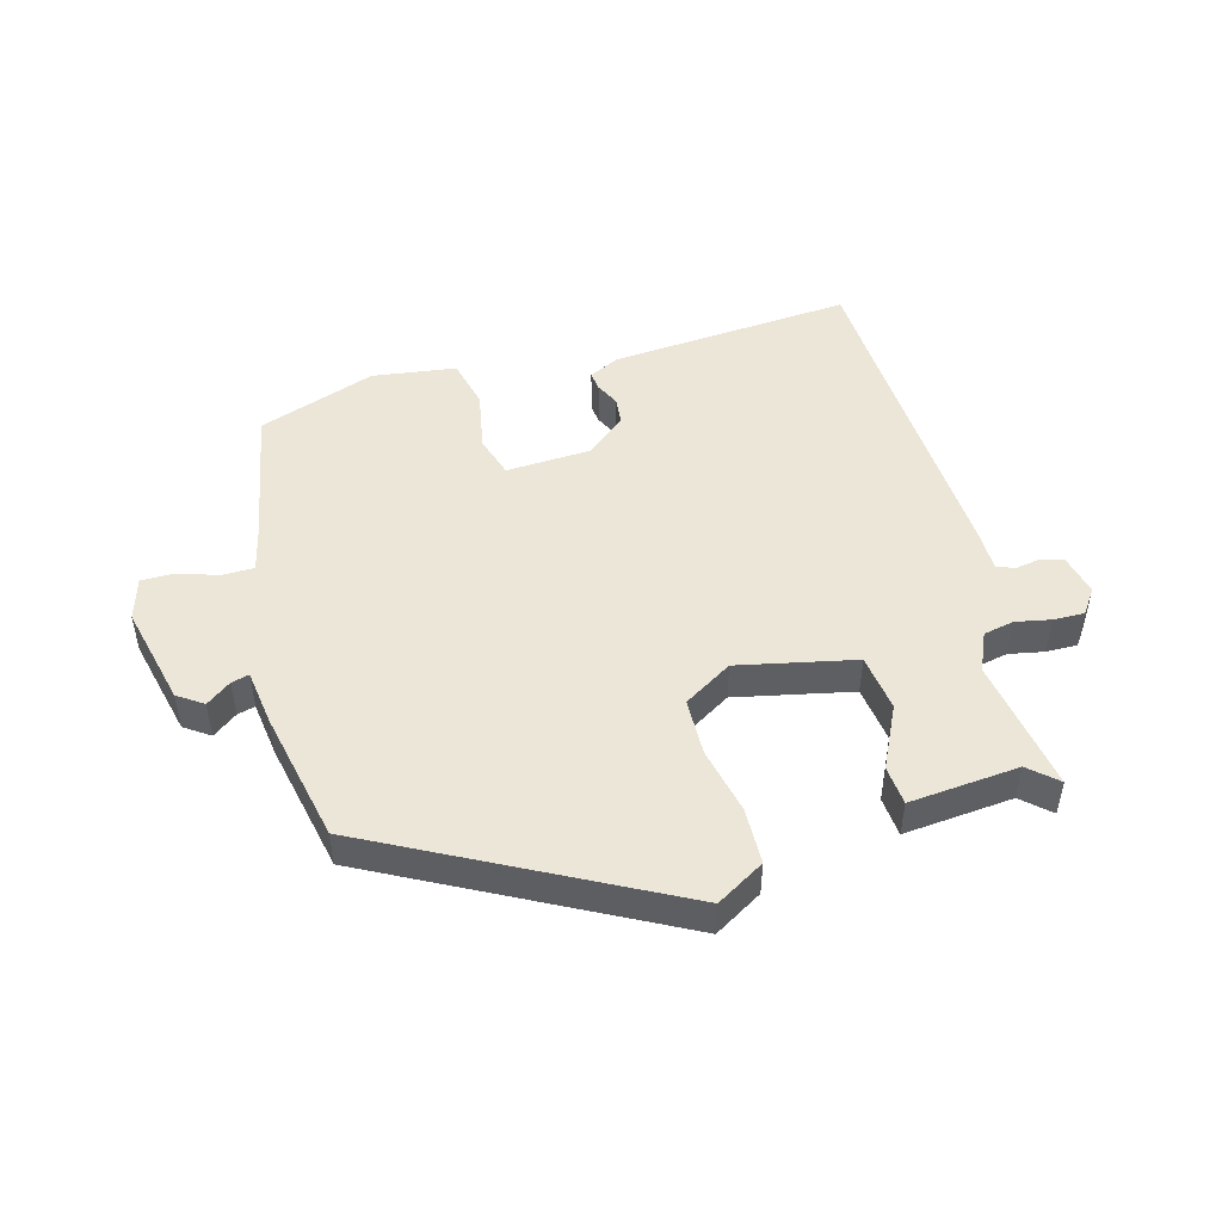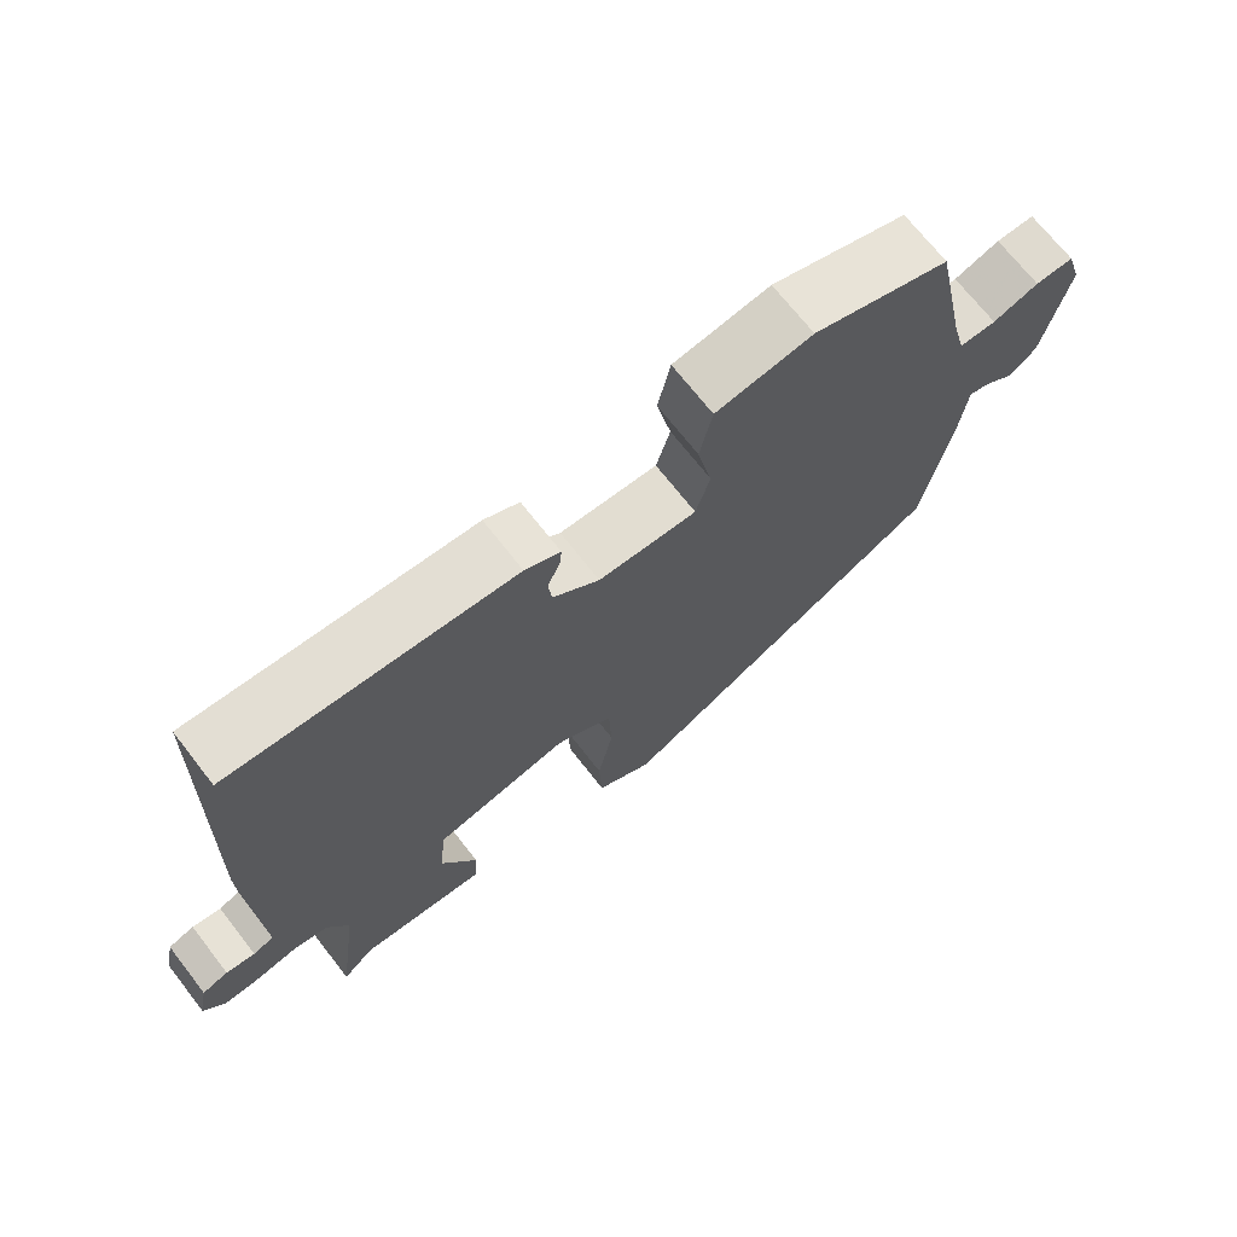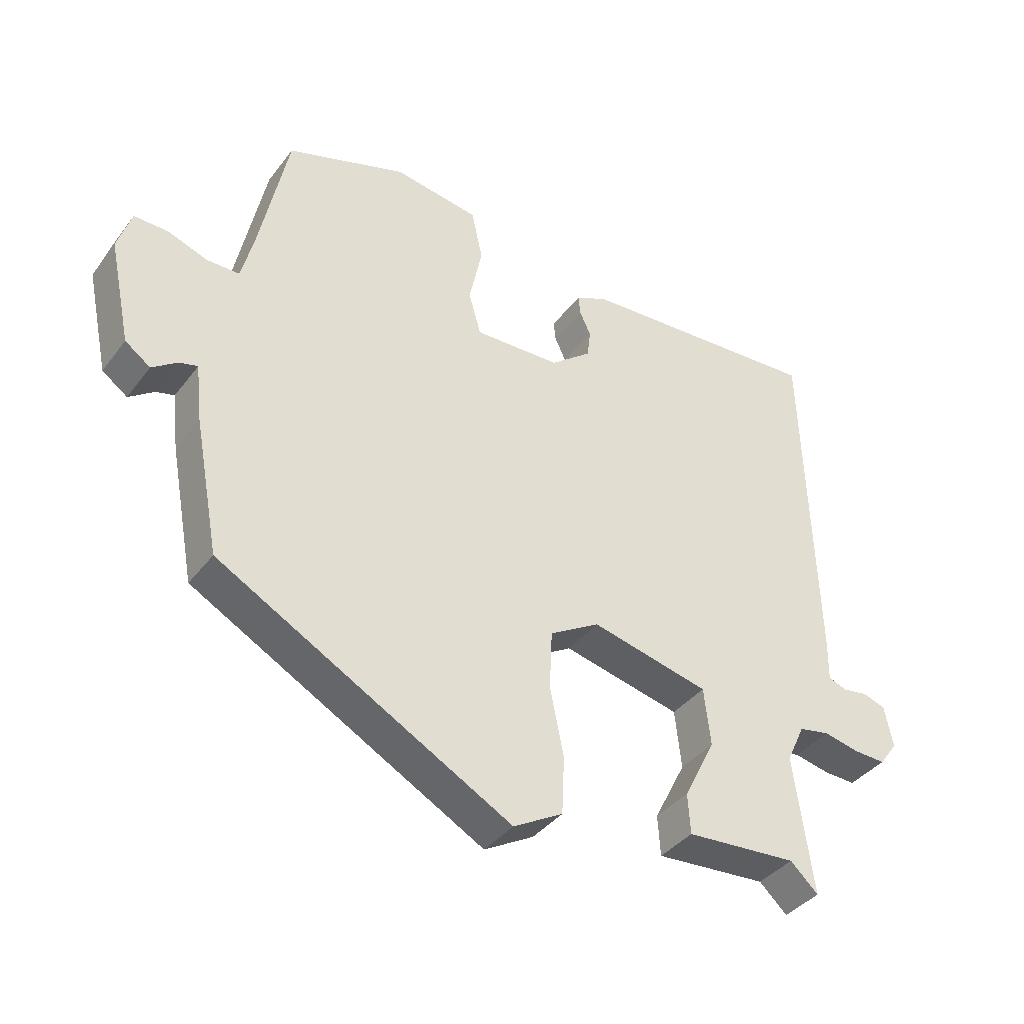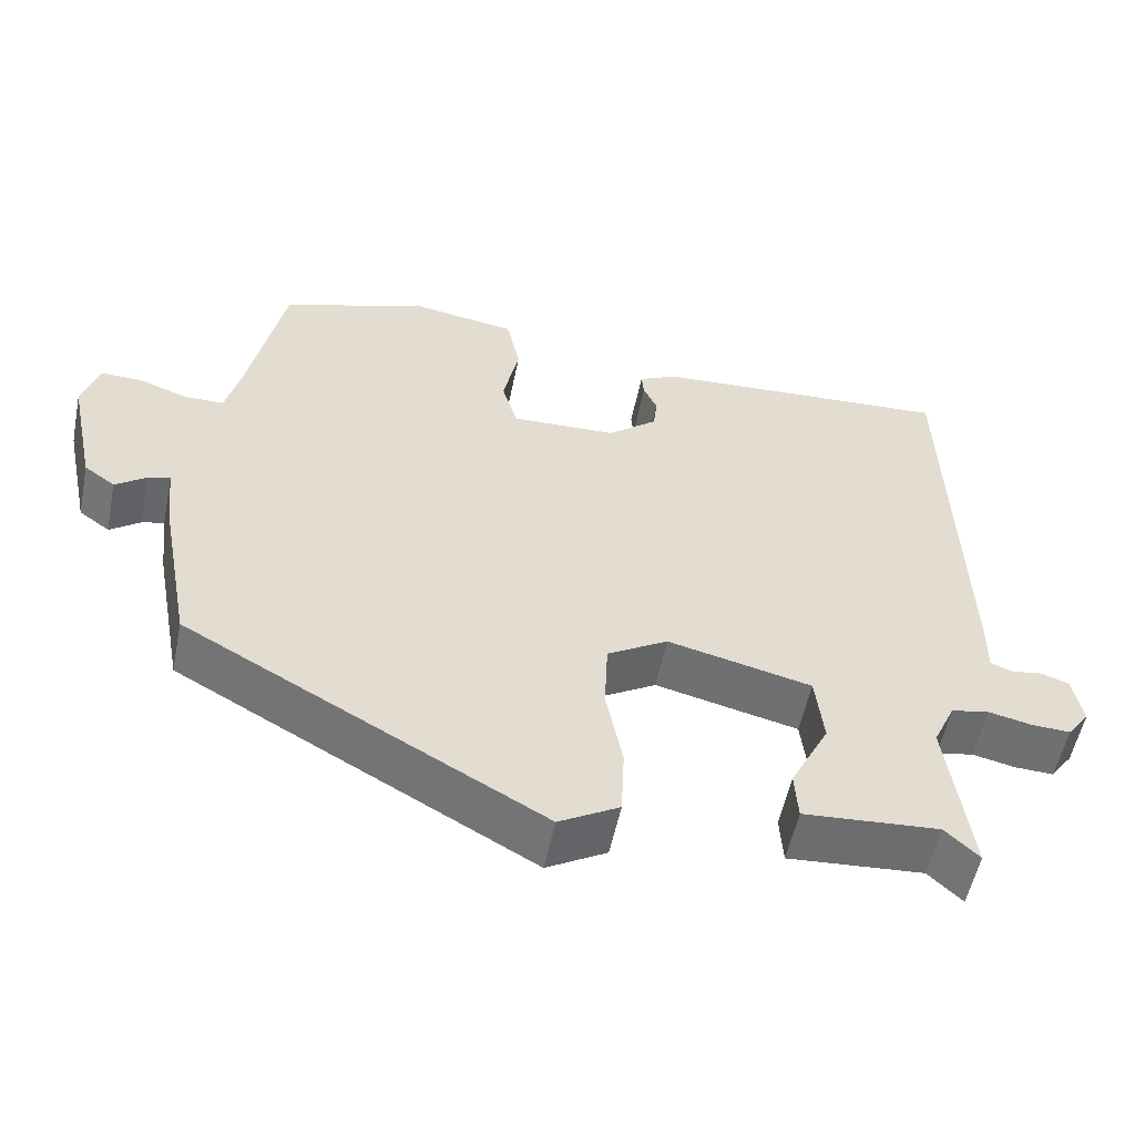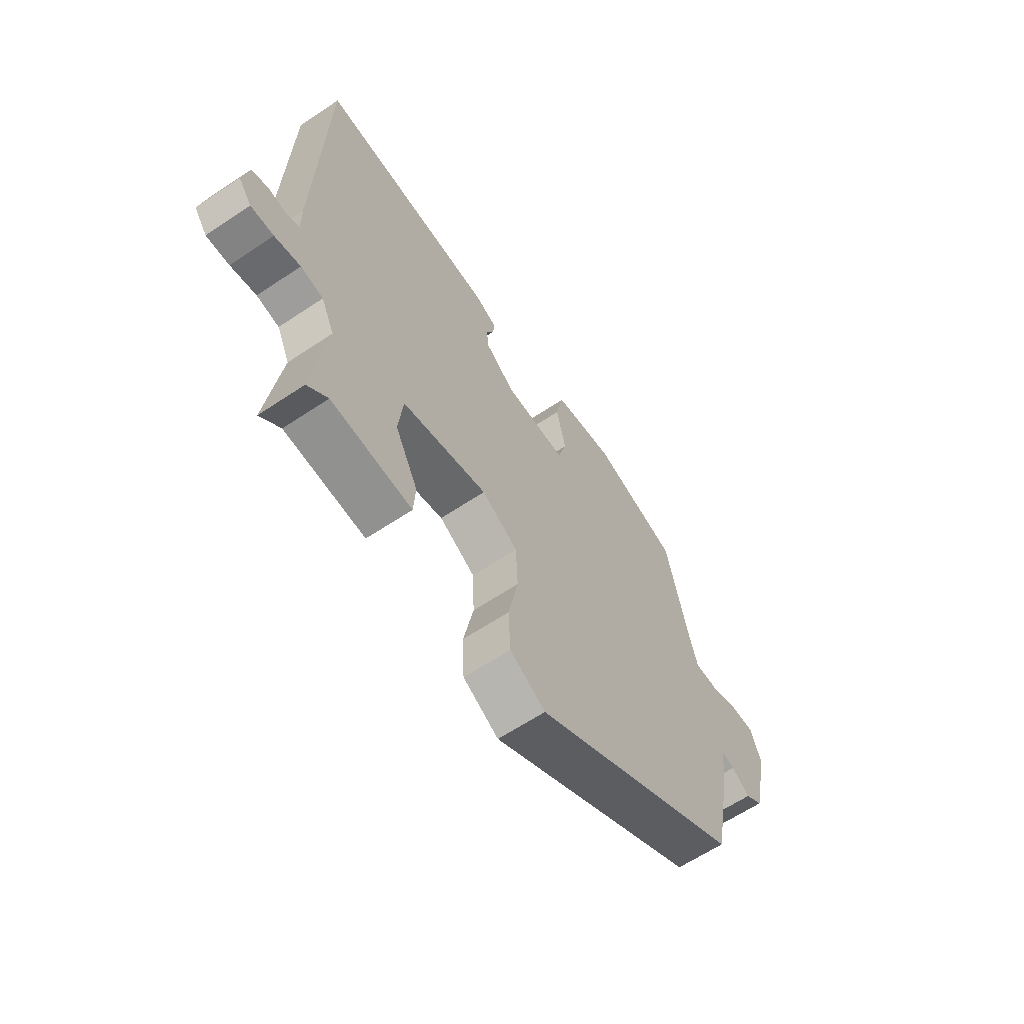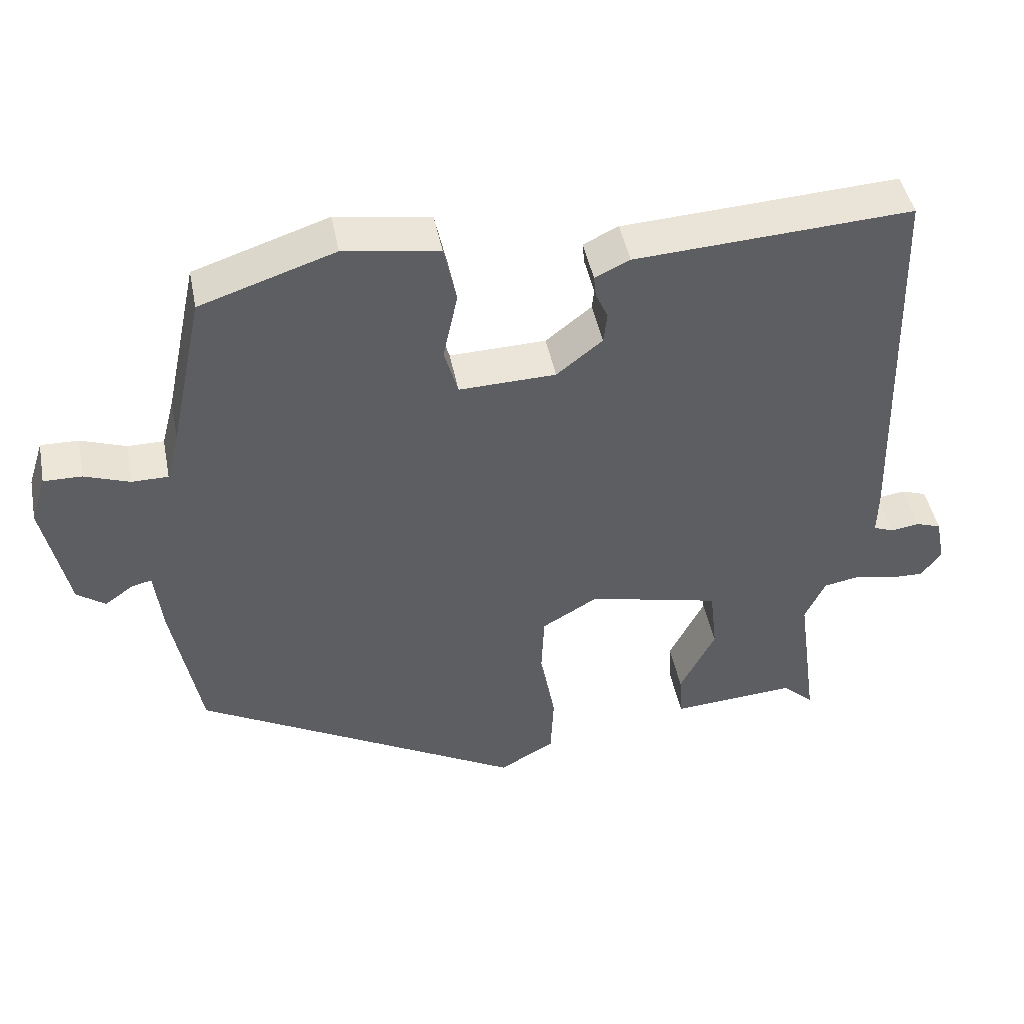
<metadata>
{"format":"obj","ext":"obj","renderer":"f3d","projection":"perspective","resolution":1024,"background":"white","views":[{"elev":48.6,"azim":163.4,"up":"+Y"},{"elev":70.0,"azim":-37.9,"up":"+Z"},{"elev":-38.3,"azim":147.1,"up":"+Z"},{"elev":-54.6,"azim":168.5,"up":"+Z"},{"elev":-62.9,"azim":-55.9,"up":"+Z"},{"elev":45.6,"azim":168.9,"up":"+Z"}]}
</metadata>
<code>
v 0.468 0.07 -0.3
v 0.017 0.07 -0.549
v -0.059 0.07 -0.506
v -0.063 0.07 -0.418
v -0.042 0.07 -0.313
v -0.046 0.07 -0.223
v -0.123 0.07 -0.178
v -0.305 0.07 -0.221
v -0.315 0.07 -0.311
v -0.266 0.07 -0.407
v -0.27 0.07 -0.469
v -0.442 0.07 -0.457
v -0.485 0.07 -0.497
v -0.456 0.07 -0.285
v -0.484 0.07 -0.225
v -0.532 0.07 -0.216
v -0.587 0.07 -0.228
v -0.636 0.07 -0.23
v -0.664 0.07 -0.192
v -0.651 0.07 -0.128
v -0.616 0.07 -0.116
v -0.577 0.07 -0.122
v -0.549 0.07 -0.111
v -0.55 0.07 -0.049
v -0.534 0.07 0.488
v -0.153 0.07 0.466
v -0.105 0.07 0.443
v -0.108 0.07 0.413
v -0.125 0.07 0.376
v -0.12 0.07 0.333
v -0.057 0.07 0.283
v 0.076 0.07 0.279
v 0.095 0.07 0.345
v 0.075 0.07 0.439
v 0.092 0.07 0.518
v 0.223 0.07 0.539
v 0.408 0.07 0.478
v 0.454 0.07 0.26
v 0.472 0.07 0.191
v 0.522 0.07 0.191
v 0.584 0.07 0.213
v 0.636 0.07 0.214
v 0.657 0.07 0.148
v 0.623 0.07 -0.011
v 0.584 0.07 -0.039
v 0.545 0.07 -0.011
v 0.517 0.07 -0.004
v 0.507 0.07 -0.092
v 0.468 0 -0.3
v 0.017 0 -0.549
v -0.059 0 -0.506
v -0.063 0 -0.418
v -0.042 0 -0.313
v -0.046 0 -0.223
v -0.123 0 -0.178
v -0.305 0 -0.221
v -0.315 0 -0.311
v -0.266 0 -0.407
v -0.27 0 -0.469
v -0.442 0 -0.457
v -0.485 0 -0.497
v -0.456 0 -0.285
v -0.484 0 -0.225
v -0.532 0 -0.216
v -0.587 0 -0.228
v -0.636 0 -0.23
v -0.664 0 -0.192
v -0.651 0 -0.128
v -0.616 0 -0.116
v -0.577 0 -0.122
v -0.549 0 -0.111
v -0.55 0 -0.049
v -0.534 0 0.488
v -0.153 0 0.466
v -0.105 0 0.443
v -0.108 0 0.413
v -0.125 0 0.376
v -0.12 0 0.333
v -0.057 0 0.283
v 0.076 0 0.279
v 0.095 0 0.345
v 0.075 0 0.439
v 0.092 0 0.518
v 0.223 0 0.539
v 0.408 0 0.478
v 0.454 0 0.26
v 0.472 0 0.191
v 0.522 0 0.191
v 0.584 0 0.213
v 0.636 0 0.214
v 0.657 0 0.148
v 0.623 0 -0.011
v 0.584 0 -0.039
v 0.545 0 -0.011
v 0.517 0 -0.004
v 0.507 0 -0.092
f 3 4 5
f 2 3 5
f 1 2 5
f 48 1 5
f 47 48 5
f 44 45 46
f 43 44 46
f 42 43 46
f 41 42 46
f 40 41 46
f 39 40 46 47
f 47 5 6
f 39 47 6
f 38 39 6
f 36 37 38
f 35 36 38
f 34 35 38
f 33 34 38
f 32 33 38 6
f 27 28 29
f 26 27 29
f 25 26 29
f 24 25 29
f 23 24 29
f 23 29 30
f 20 21 22
f 19 20 22
f 18 19 22
f 17 18 22
f 16 17 22
f 15 16 22 23
f 12 13 14
f 11 12 14
f 10 11 14
f 9 10 14
f 8 9 14 15
f 23 30 31
f 15 23 31
f 8 15 31
f 7 8 31
f 6 7 31 32
f 53 52 51
f 53 51 50
f 53 50 49
f 53 49 96
f 53 96 95
f 94 93 92
f 94 92 91
f 94 91 90
f 94 90 89
f 94 89 88
f 95 94 88 87
f 54 53 95
f 54 95 87
f 54 87 86
f 86 85 84
f 86 84 83
f 86 83 82
f 86 82 81
f 54 86 81 80
f 77 76 75
f 77 75 74
f 77 74 73
f 77 73 72
f 77 72 71
f 78 77 71
f 70 69 68
f 70 68 67
f 70 67 66
f 70 66 65
f 70 65 64
f 71 70 64 63
f 62 61 60
f 62 60 59
f 62 59 58
f 62 58 57
f 63 62 57 56
f 79 78 71
f 79 71 63
f 79 63 56
f 79 56 55
f 80 79 55 54
f 1 49 50 2
f 2 50 51 3
f 3 51 52 4
f 4 52 53 5
f 5 53 54 6
f 6 54 55 7
f 7 55 56 8
f 8 56 57 9
f 9 57 58 10
f 10 58 59 11
f 11 59 60 12
f 12 60 61 13
f 13 61 62 14
f 14 62 63 15
f 15 63 64 16
f 16 64 65 17
f 17 65 66 18
f 18 66 67 19
f 19 67 68 20
f 20 68 69 21
f 21 69 70 22
f 22 70 71 23
f 23 71 72 24
f 24 72 73 25
f 25 73 74 26
f 26 74 75 27
f 27 75 76 28
f 28 76 77 29
f 29 77 78 30
f 30 78 79 31
f 31 79 80 32
f 32 80 81 33
f 33 81 82 34
f 34 82 83 35
f 35 83 84 36
f 36 84 85 37
f 37 85 86 38
f 38 86 87 39
f 39 87 88 40
f 40 88 89 41
f 41 89 90 42
f 42 90 91 43
f 43 91 92 44
f 44 92 93 45
f 45 93 94 46
f 46 94 95 47
f 47 95 96 48
f 48 96 49 1

</code>
